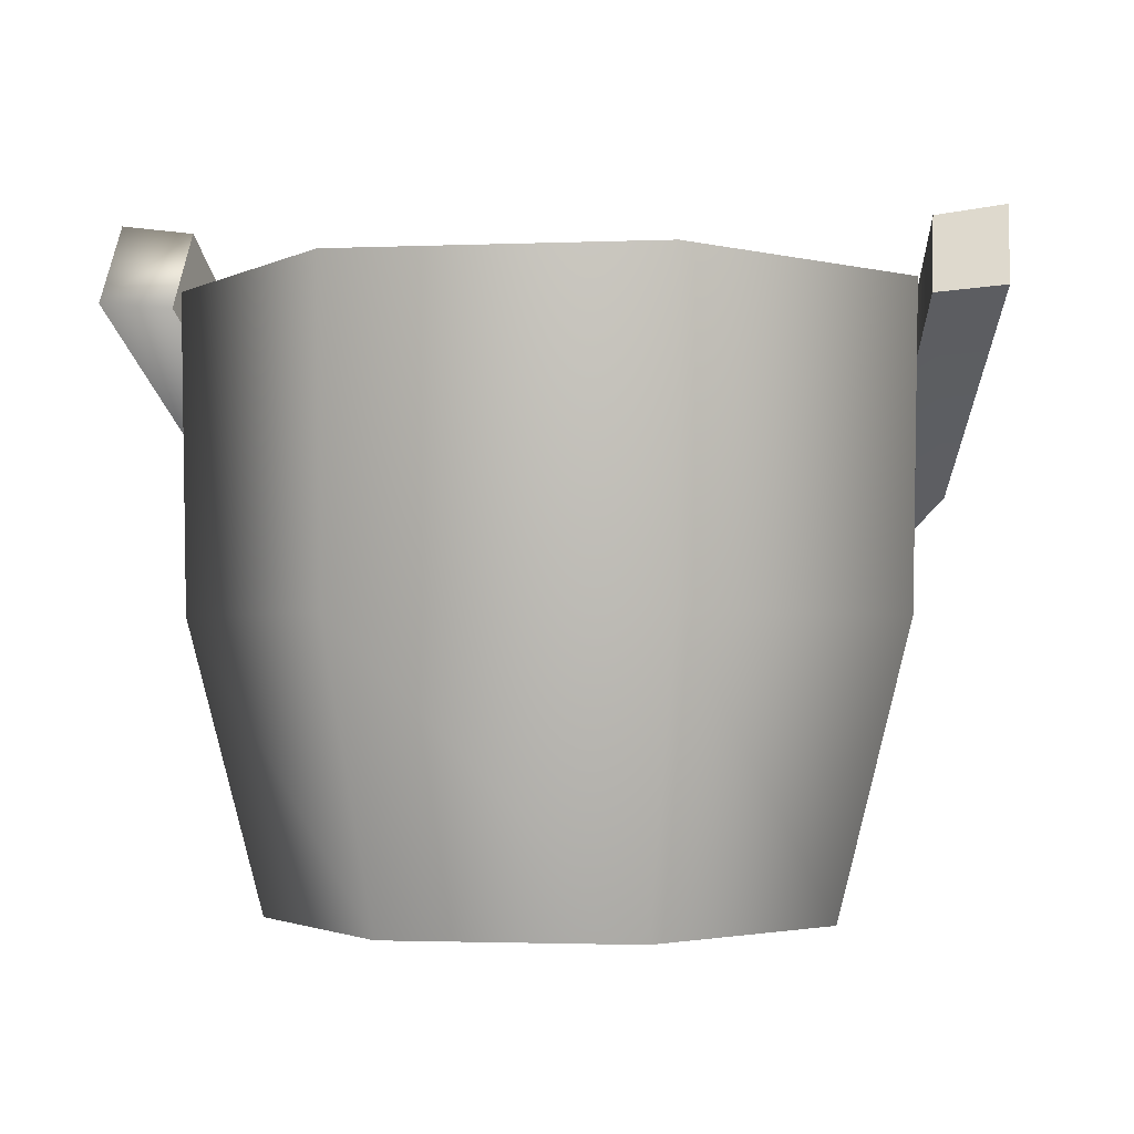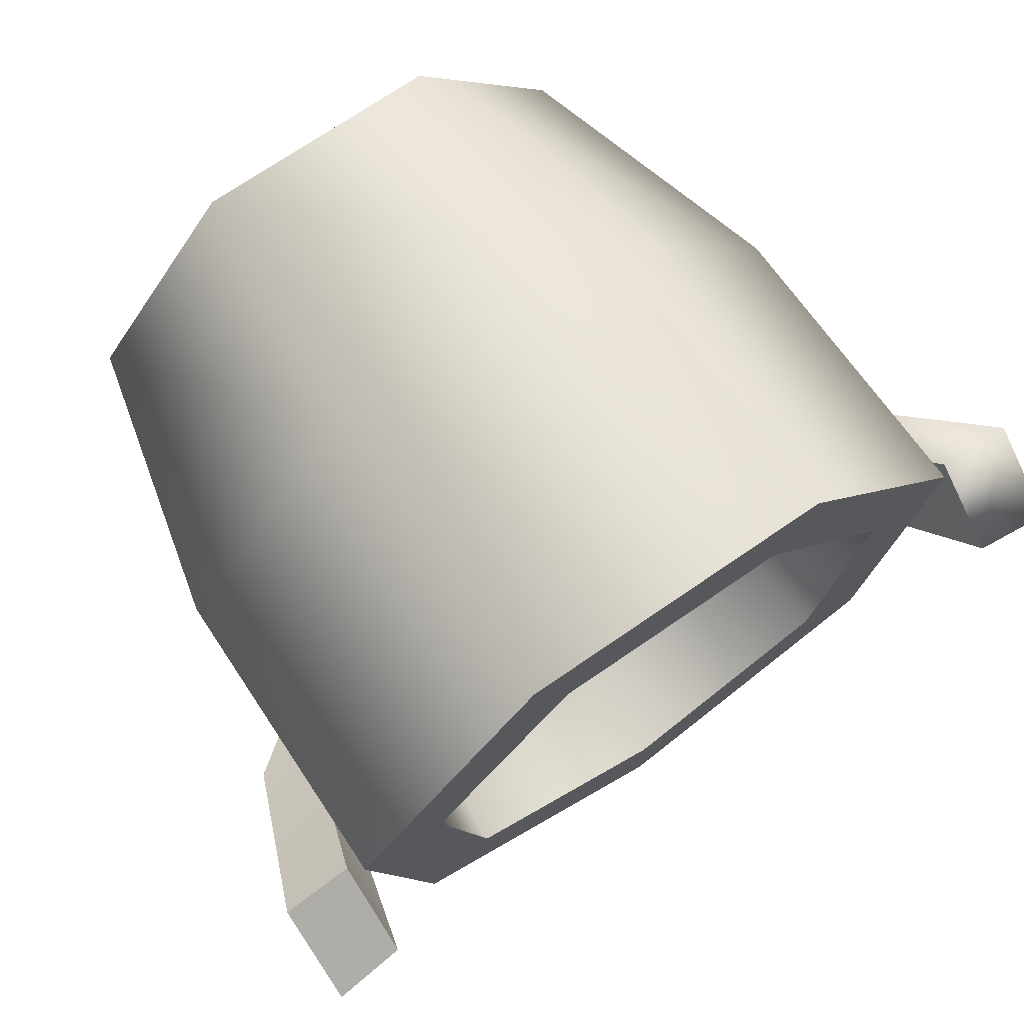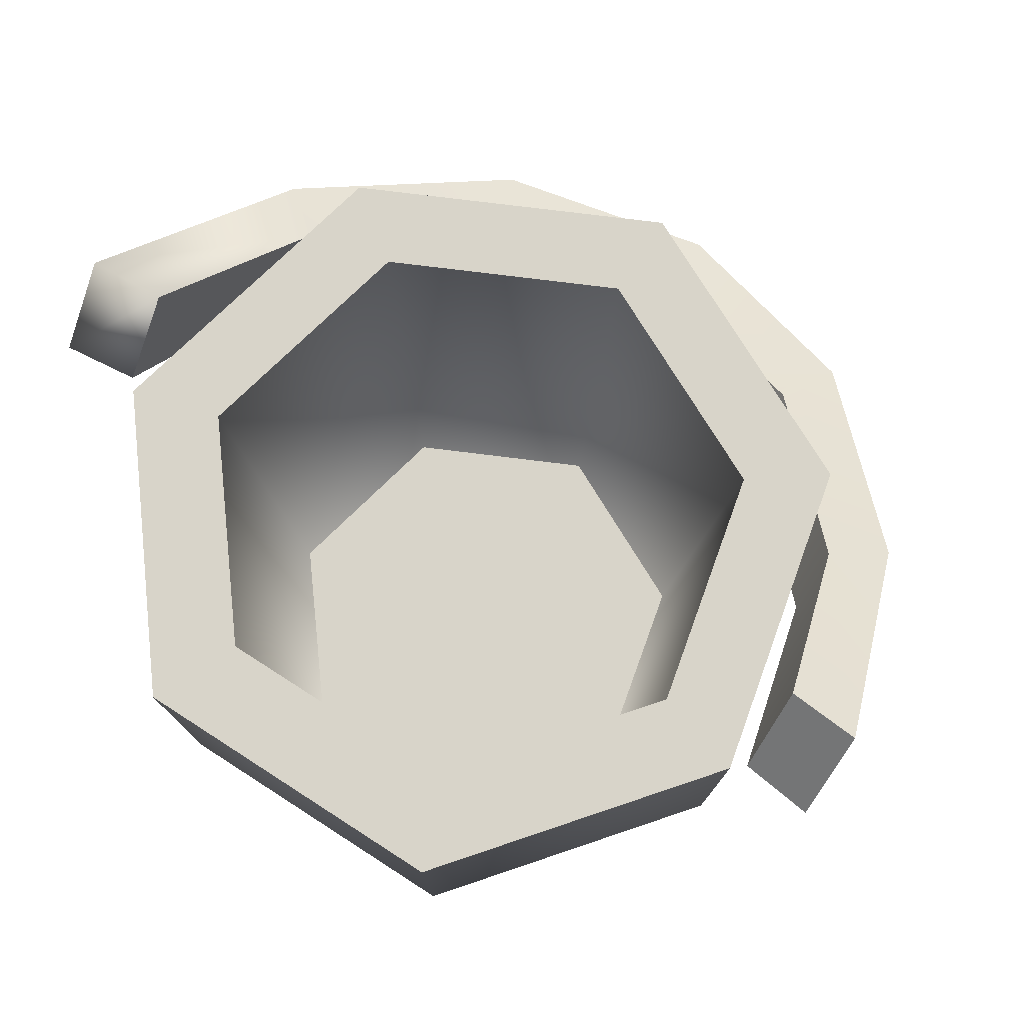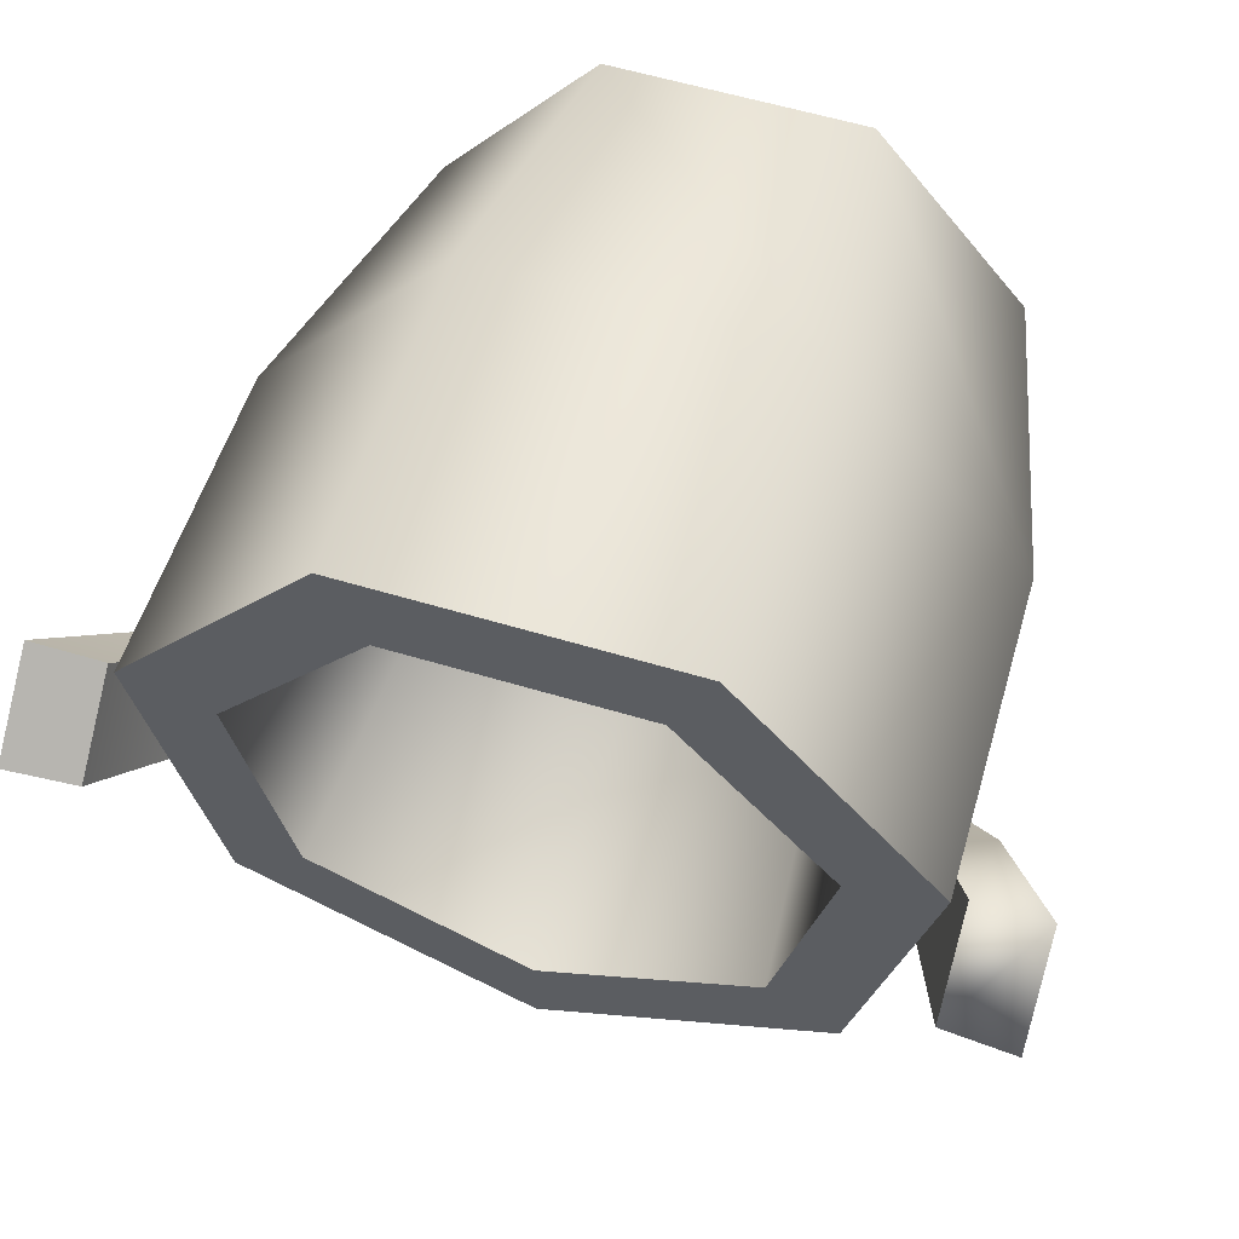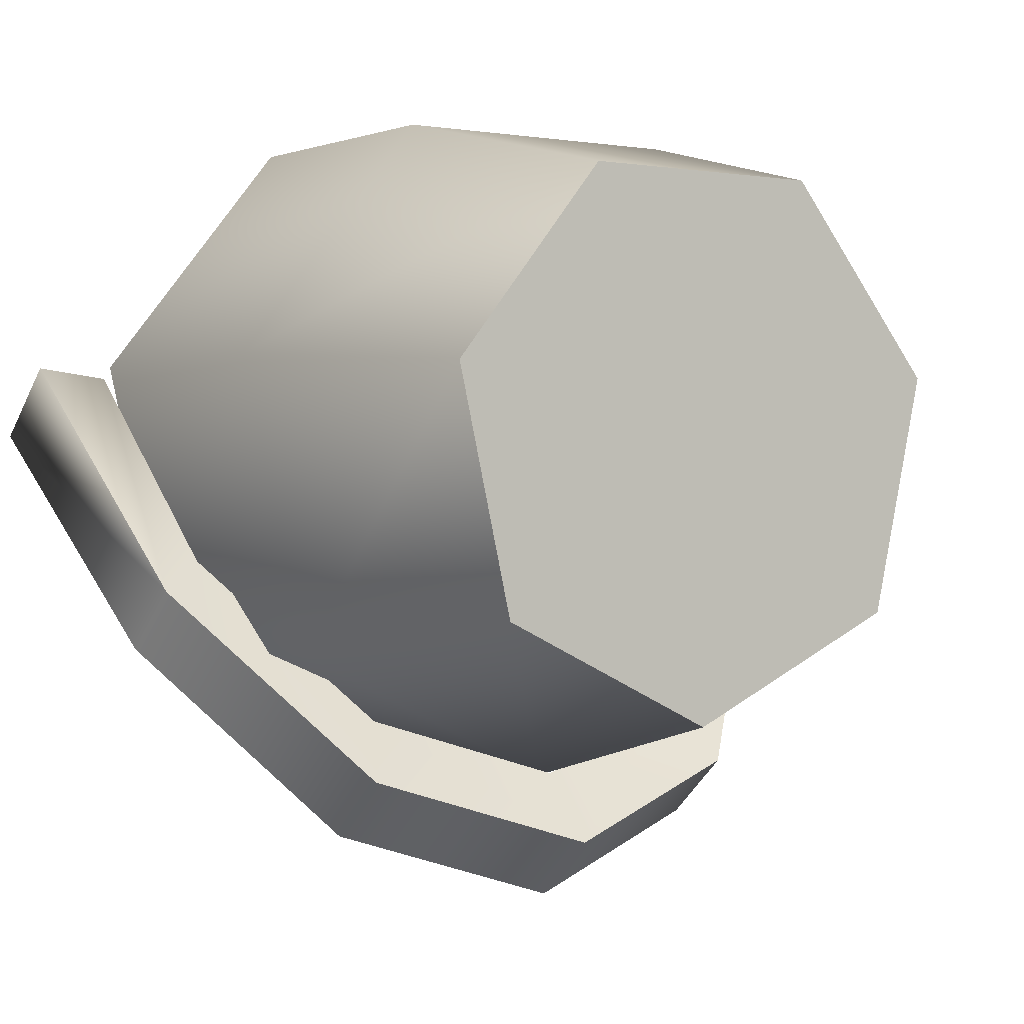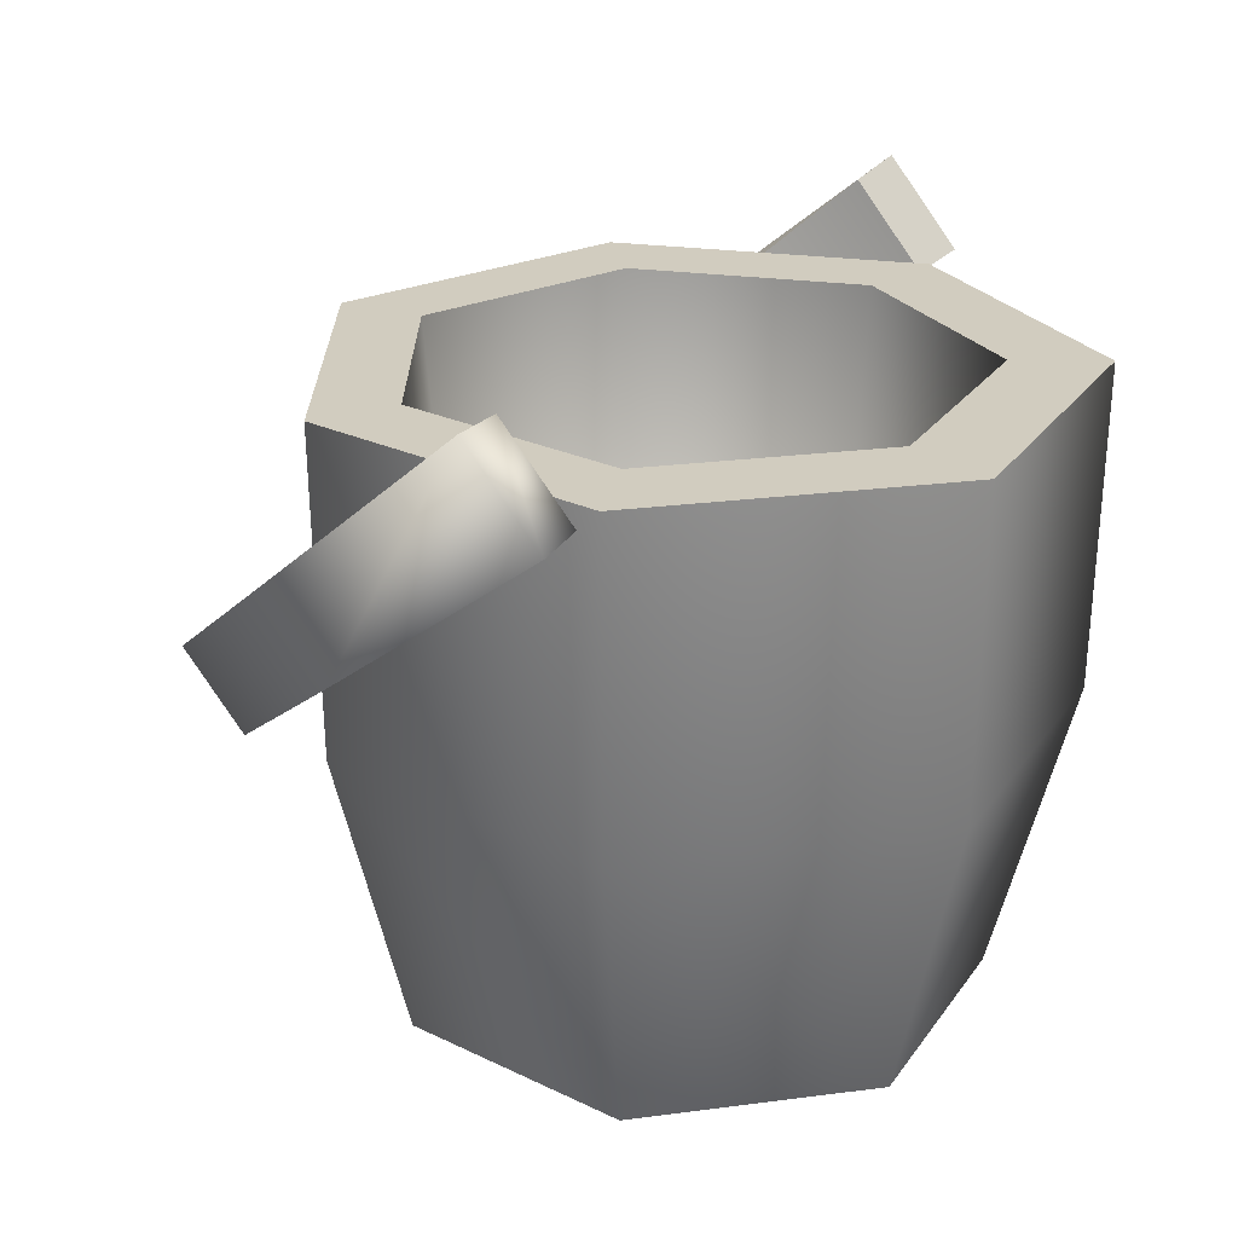
<metadata>
{"format":"obj","ext":"obj","renderer":"f3d","projection":"perspective","resolution":1024,"background":"white","views":[{"elev":-2.0,"azim":8.7,"up":"+Y"},{"elev":71.5,"azim":145.4,"up":"+Z"},{"elev":75.6,"azim":32.8,"up":"+Y"},{"elev":58.8,"azim":-162.8,"up":"+Z"},{"elev":-0.3,"azim":-32.7,"up":"+Z"},{"elev":24.1,"azim":-63.8,"up":"+Y"}]}
</metadata>
<code>
g quarry_prop_bucket
v 0.7688 0.7963 -0.5644
v 0.9749 1.663 0.272
v 0.7818 1.663 -0.574
v 0.9587 0.7963 0.2675
v 0.6082 -0.001343 -0.4465
v 0.4339 1.663 0.9505
v 0.7584 -0.001343 0.2116
v 0.4266 0.7963 0.9346
v 0.3375 -0.001344 0.7394
v 0.4266 0.7963 0.9346
v -0.4339 1.663 0.9505
v 0.4339 1.663 0.9505
v -0.4266 0.7963 0.9346
v 0.3375 -0.001344 0.7394
v -0.3375 -0.001344 0.7394
v -0.4266 0.7963 0.9346
v -0.9749 1.663 0.272
v -0.4339 1.663 0.9505
v -0.9587 0.7963 0.2675
v -0.3375 -0.001344 0.7394
v -0.7818 1.663 -0.574
v -0.7584 -0.001343 0.2116
v -0.7688 0.7963 -0.5644
v -0.6082 -0.001343 -0.4465
v -0.7688 0.7963 -0.5644
v -2.388e-16 1.663 -0.9505
v -0.7818 1.663 -0.574
v -2.109e-16 0.7963 -0.9346
v -0.6082 -0.001343 -0.4465
v 0.7818 1.663 -0.574
v -1.426e-16 -0.001343 -0.7394
v 0.7688 0.7963 -0.5644
v 0.6082 -0.001343 -0.4465
v 0.6082 -0.001343 -0.4465
v -1.426e-16 -0.001343 -0.7394
v -0.6082 -0.001343 -0.4465
v 0.7584 -0.001343 0.2116
v -0.7584 -0.001343 0.2116
v 0.3375 -0.001344 0.7394
v -0.3375 -0.001344 0.7394
v 0.5884 1.663 -0.432
v 2.424e-08 0.1998 -0.5819
v -1.797e-16 1.663 -0.7154
v 0.4787 0.1998 -0.3514
v 0.7338 1.663 0.2047
v 0.5969 0.1998 0.1666
v -0.4787 0.1998 -0.3514
v 2.424e-08 0.1998 -0.5819
v 0.4787 0.1998 -0.3514
v 0.5969 0.1998 0.1666
v -0.5969 0.1998 0.1666
v 0.2656 0.1998 0.5819
v -0.2656 0.1998 0.5819
v -0.5884 1.663 -0.432
v -0.4787 0.1998 -0.3514
v -0.5969 0.1998 0.1666
v -0.7338 1.663 0.2047
v -0.2656 0.1998 0.5819
v -0.3266 1.663 0.7154
v -0.3266 1.663 0.7154
v -0.2656 0.1998 0.5819
v 0.2656 0.1998 0.5819
v 0.3266 1.663 0.7154
v -1.797e-16 1.663 -0.7154
v 2.424e-08 0.1998 -0.5819
v -0.4787 0.1998 -0.3514
v -0.5884 1.663 -0.432
v 0.3266 1.663 0.7154
v 0.2656 0.1998 0.5819
v 0.5969 0.1998 0.1666
v 0.7338 1.663 0.2047
v -1.207 1.878 0.0666
v -0.8901 1.407 -0.448
v -1.011 1.856 0.04815
v -1.032 1.346 -0.5611
v -0.5116 1.04 -0.9009
v -0.5938 0.9206 -1.086
v -5.175e-17 0.9073 -1.065
v -4.58e-17 0.766 -1.277
v 0.5938 0.9206 -1.086
v 0.5116 1.04 -0.9009
v 1.032 1.346 -0.5611
v 0.8901 1.407 -0.448
v -1.207 1.878 0.0666
v -1.207 1.638 0.2607
v -1.032 1.135 -0.3898
v -1.032 1.346 -0.5611
v -0.5938 0.7092 -0.9153
v -0.5938 0.9206 -1.086
v -1.011 1.856 0.04815
v -0.8901 1.407 -0.448
v -0.8901 1.233 -0.307
v -1.011 1.625 0.235
v -1.011 1.625 0.235
v -0.8901 1.233 -0.307
v -1.032 1.135 -0.3898
v -1.207 1.638 0.2607
v -0.8901 1.407 -0.448
v -0.5116 0.8659 -0.7598
v -0.8901 1.233 -0.307
v -0.5116 1.04 -0.9009
v -3.155e-17 0.733 -0.9238
v -5.175e-17 0.9073 -1.065
v -0.8901 1.233 -0.307
v -0.5938 0.7092 -0.9153
v -1.032 1.135 -0.3898
v -0.5116 0.8659 -0.7598
v -2.131e-17 0.5548 -1.106
v -3.155e-17 0.733 -0.9238
v 0.5116 0.8659 -0.7598
v 0.5938 0.7092 -0.9153
v -0.5938 0.9206 -1.086
v -0.5938 0.7092 -0.9153
v -2.131e-17 0.5548 -1.106
v -4.58e-17 0.766 -1.277
v 0.5938 0.9206 -1.086
v 0.5938 0.7092 -0.9153
v 1.207 1.878 0.0666
v 1.011 1.856 0.04815
v 0.8901 1.407 -0.448
v 1.032 1.346 -0.5611
v 1.207 1.878 0.0666
v 1.032 1.135 -0.3898
v 1.207 1.638 0.2607
v 1.032 1.346 -0.5611
v 0.5938 0.7092 -0.9153
v 0.5938 0.9206 -1.086
v 1.011 1.856 0.04815
v 1.011 1.625 0.235
v 0.8901 1.233 -0.307
v 0.8901 1.407 -0.448
v 0.5116 0.8659 -0.7598
v 0.5116 1.04 -0.9009
v 1.011 1.625 0.235
v 1.207 1.638 0.2607
v 1.032 1.135 -0.3898
v 0.8901 1.233 -0.307
v 0.5938 0.7092 -0.9153
v 0.5116 0.8659 -0.7598
v 0.5116 1.04 -0.9009
v 0.5116 0.8659 -0.7598
v -3.155e-17 0.733 -0.9238
v -5.175e-17 0.9073 -1.065
v 1.207 1.638 0.2607
v 1.011 1.625 0.235
v 1.011 1.856 0.04815
v 1.207 1.878 0.0666
v -1.207 1.638 0.2607
v -1.207 1.878 0.0666
v -1.011 1.856 0.04815
v -1.011 1.625 0.235
v 0.4339 1.663 0.9505
v 0.3266 1.663 0.7154
v 0.7338 1.663 0.2047
v 0.9749 1.663 0.272
v -0.4339 1.663 0.9505
v 0.5884 1.663 -0.432
v -0.3266 1.663 0.7154
v 0.7818 1.663 -0.574
v -0.9749 1.663 0.272
v -1.797e-16 1.663 -0.7154
v -0.7338 1.663 0.2047
v -2.388e-16 1.663 -0.9505
v -0.7818 1.663 -0.574
v -0.5884 1.663 -0.432
g quarry_prop_bucket_0
f 3 2 1
f 2 4 1
f 1 4 5
f 2 6 4
f 4 7 5
f 6 8 4
f 4 8 7
f 8 9 7
f 12 11 10
f 11 13 10
f 10 13 14
f 13 15 14
f 18 17 16
f 17 19 16
f 16 19 20
f 17 21 19
f 19 22 20
f 21 23 19
f 19 23 22
f 23 24 22
f 27 26 25
f 26 28 25
f 25 28 29
f 26 30 28
f 28 31 29
f 30 32 28
f 28 32 31
f 32 33 31
f 36 35 34
f 34 37 36
f 37 38 36
f 37 39 38
f 39 40 38
f 43 42 41
f 42 44 41
f 41 44 45
f 44 46 45
f 49 48 47
f 47 50 49
f 47 51 50
f 51 52 50
f 51 53 52
f 56 55 54
f 57 56 54
f 58 56 57
f 59 58 57
f 62 61 60
f 63 62 60
f 66 65 64
f 67 66 64
f 70 69 68
f 71 70 68
f 74 73 72
f 73 75 72
f 73 76 75
f 76 77 75
f 76 78 77
f 78 79 77
f 79 78 80
f 78 81 80
f 80 81 82
f 81 83 82
f 86 85 84
f 87 86 84
f 88 86 87
f 89 88 87
f 92 91 90
f 93 92 90
f 96 95 94
f 97 96 94
f 100 99 98
f 99 101 98
f 99 102 101
f 102 103 101
f 106 105 104
f 105 107 104
f 105 108 107
f 108 109 107
f 109 108 110
f 108 111 110
f 114 113 112
f 115 114 112
f 114 115 116
f 117 114 116
f 120 119 118
f 121 120 118
f 124 123 122
f 123 125 122
f 123 126 125
f 126 127 125
f 130 129 128
f 131 130 128
f 132 130 131
f 133 132 131
f 136 135 134
f 137 136 134
f 138 136 137
f 139 138 137
f 142 141 140
f 143 142 140
f 146 145 144
f 147 146 144
f 150 149 148
f 151 150 148
f 154 153 152
f 155 154 152
f 152 153 156
f 157 154 155
f 153 158 156
f 159 157 155
f 156 158 160
f 161 157 159
f 158 162 160
f 163 161 159
f 160 162 164
f 165 161 163
f 162 165 164
f 164 165 163

</code>
